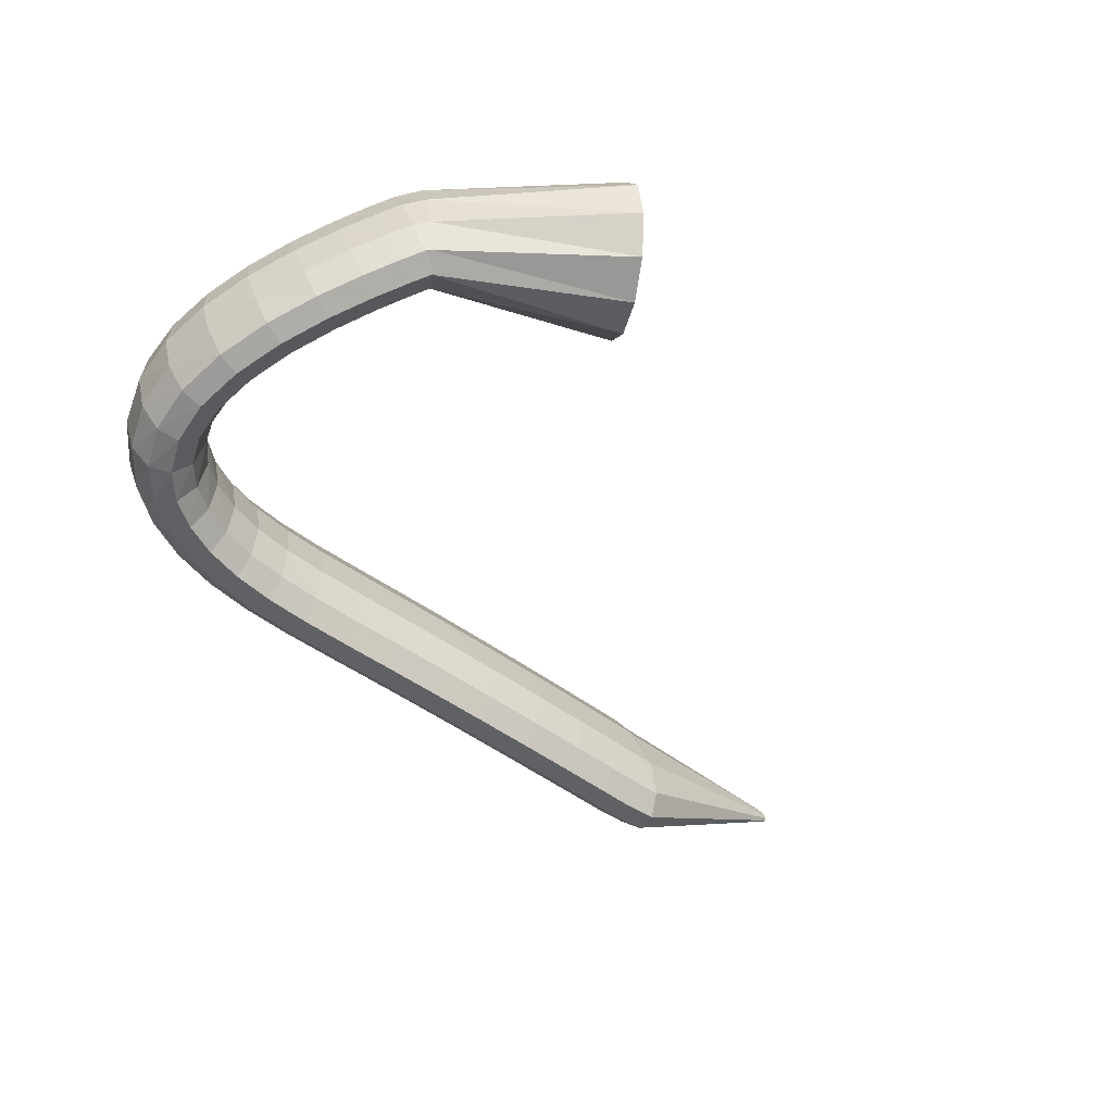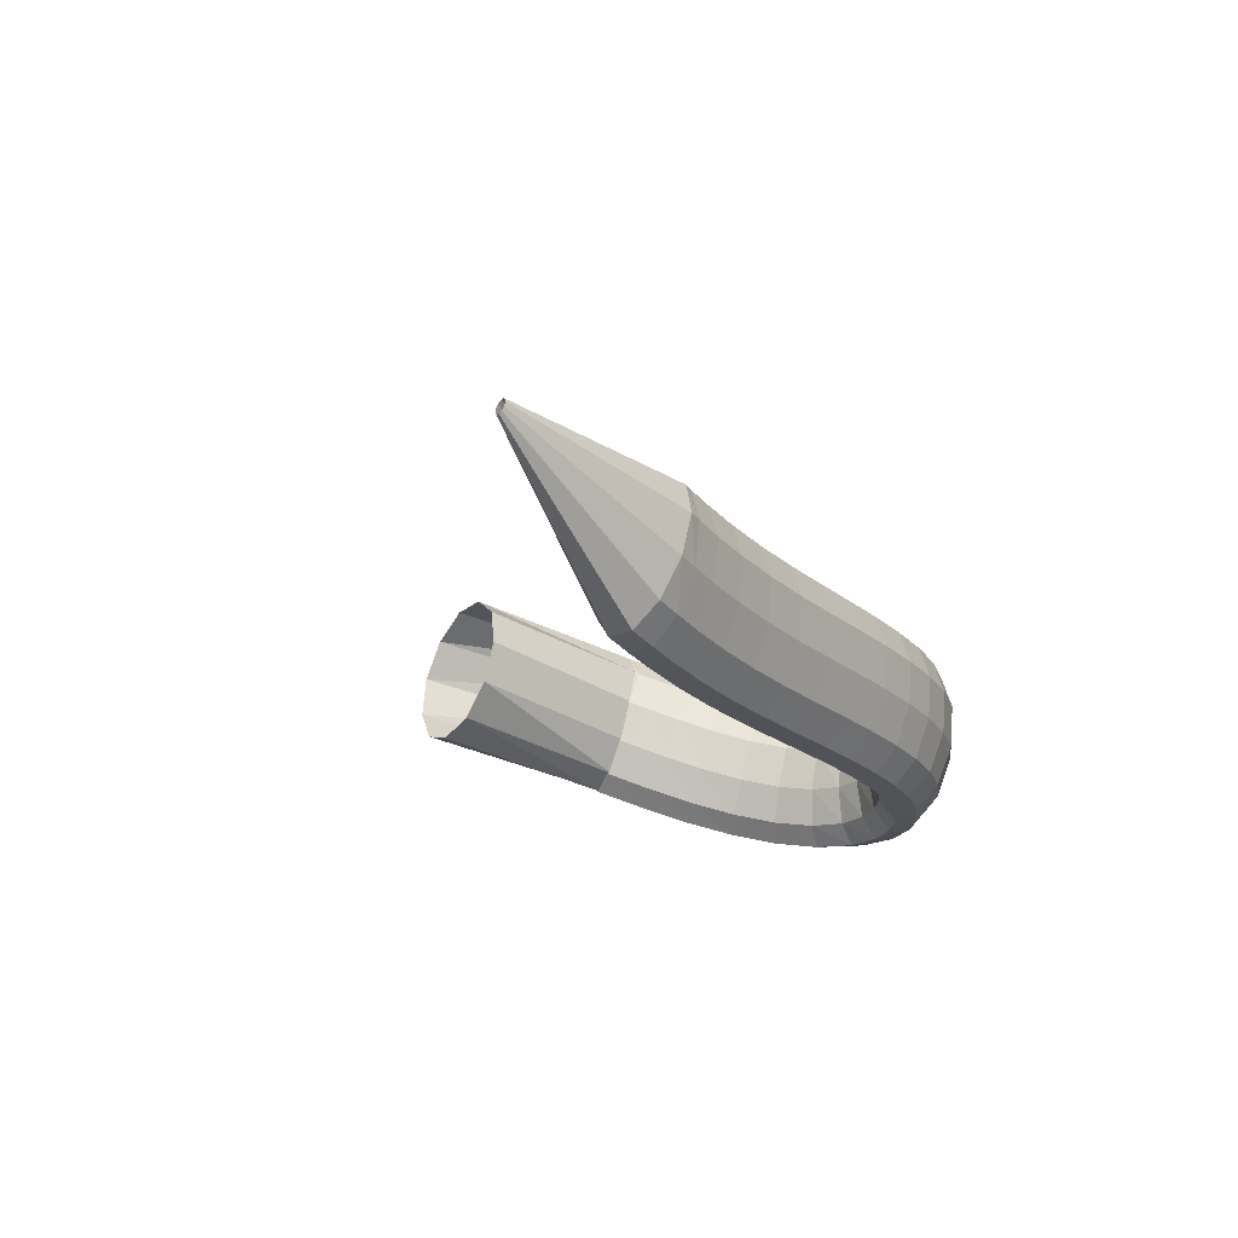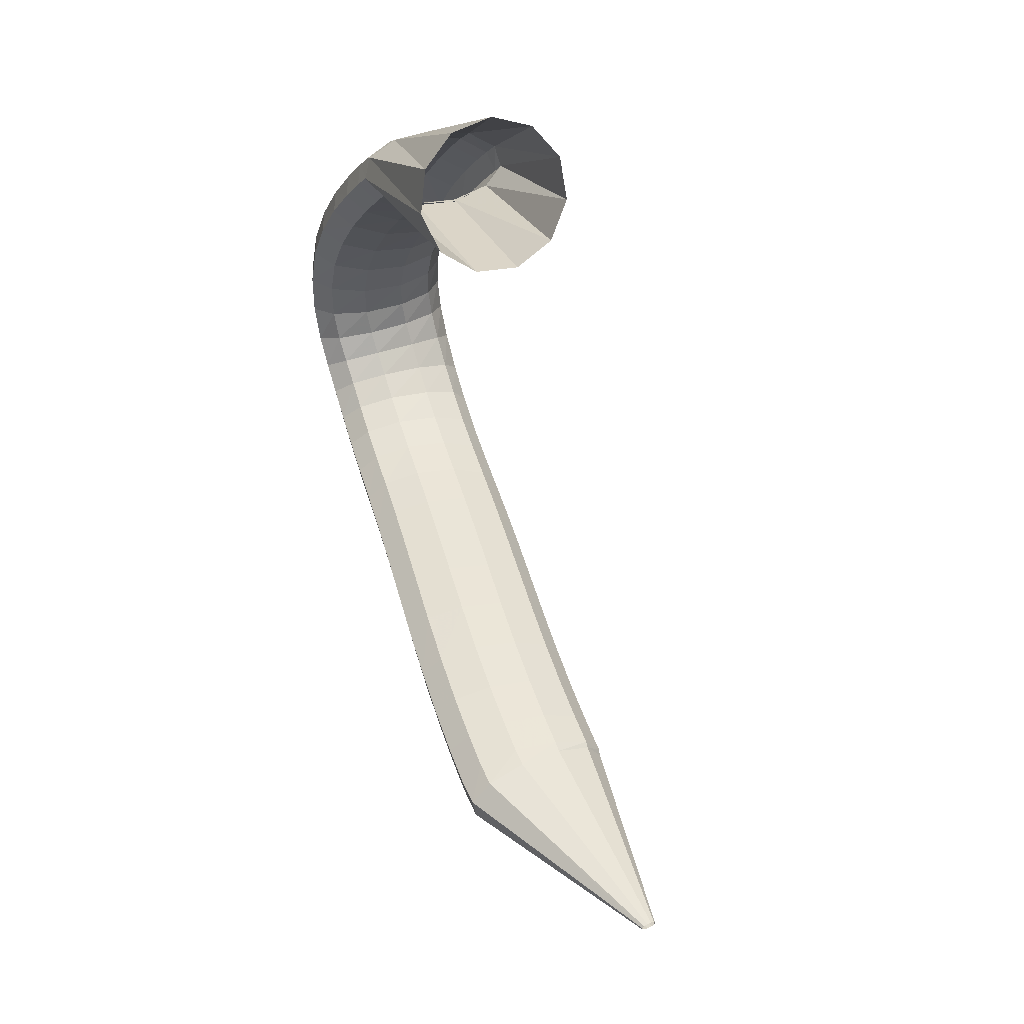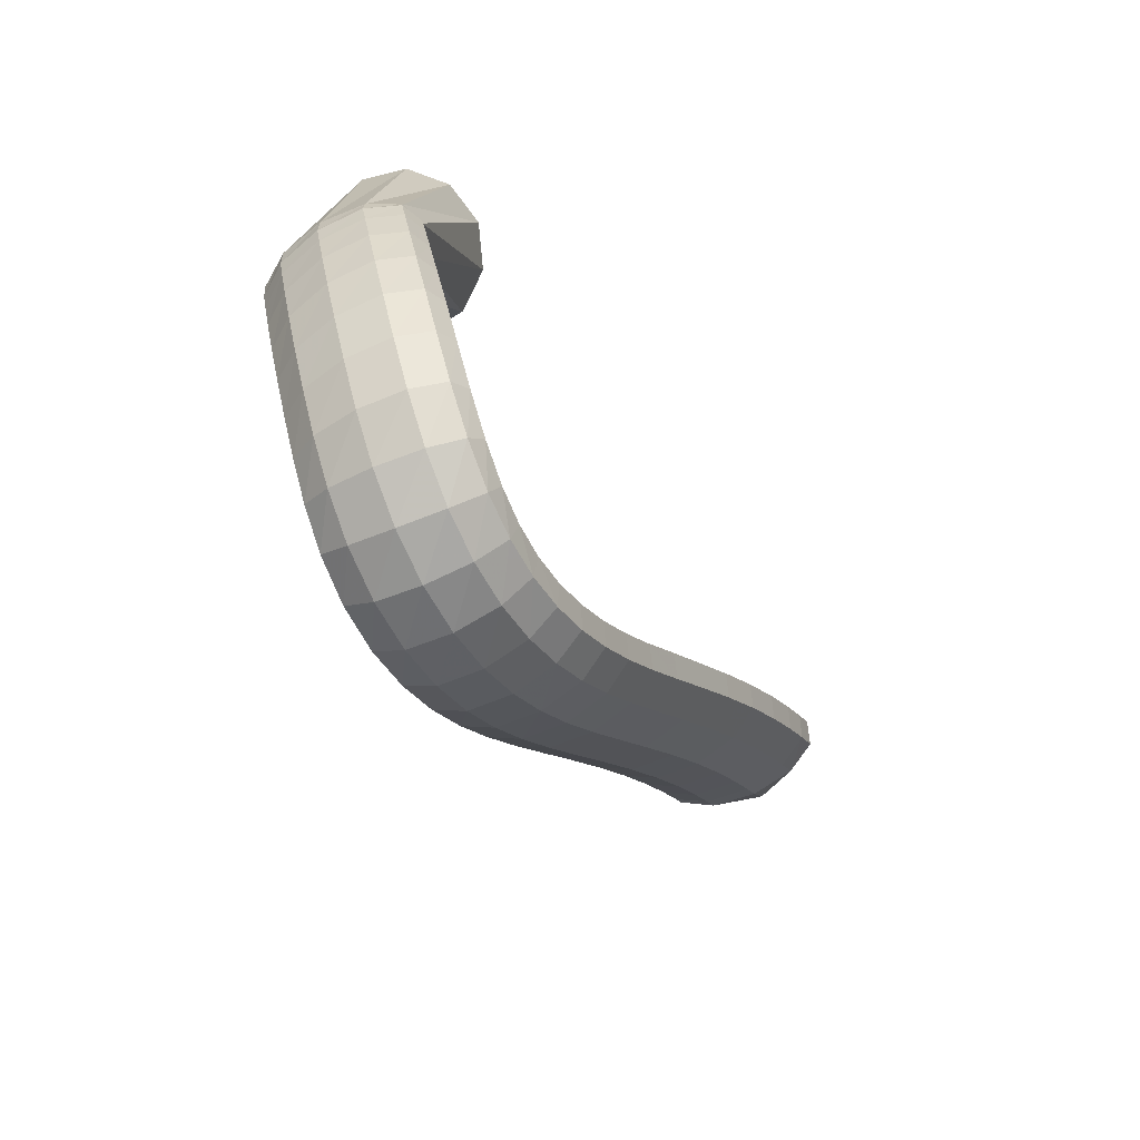
<metadata>
{"format":"obj","ext":"obj","renderer":"f3d","projection":"perspective","resolution":1024,"background":"white","views":[{"elev":-49.0,"azim":123.6,"up":"+Z"},{"elev":-23.9,"azim":-76.8,"up":"+Z"},{"elev":66.4,"azim":-109.5,"up":"+Y"},{"elev":-35.0,"azim":114.6,"up":"+Y"}]}
</metadata>
<code>
g tube1
v 113.7 73.27 186.8
v 113.7 73.39 186.6
v 113.7 73.54 186.4
v 113.7 73.67 186.4
v 113.8 73.75 186.6
v 113.8 73.75 186.8
v 113.9 73.66 187.1
v 113.9 73.52 187.3
v 113.8 73.37 187.4
v 113.8 73.26 187.3
v 113.7 73.22 187.1
v 113.7 73.27 186.8
v 125.1 66.81 183.3
v 124.9 67.98 180.9
v 125.1 69.49 179.4
v 125.6 70.86 179.3
v 126.2 71.65 180.7
v 126.7 71.62 183.2
v 127 70.78 185.8
v 127 69.39 187.9
v 126.7 67.89 188.7
v 126.1 66.76 188
v 125.5 66.36 186
v 125.1 66.81 183.3
v 126.5 66.4 183.3
v 126.8 67.42 180.8
v 127.1 68.85 179.2
v 127.5 70.25 179.2
v 127.8 71.17 180.6
v 127.9 71.32 183.1
v 127.7 70.65 185.8
v 127.4 69.37 188
v 127 67.89 188.8
v 126.7 66.68 188.1
v 126.5 66.13 186
v 126.5 66.4 183.3
v 128.7 65.81 183.3
v 129 66.81 180.7
v 129.4 68.23 179.2
v 129.8 69.62 179.2
v 130.1 70.54 180.6
v 130.1 70.7 183.1
v 129.9 70.04 185.8
v 129.5 68.78 187.9
v 129.1 67.31 188.8
v 128.8 66.11 188
v 128.6 65.55 186
v 128.7 65.81 183.3
v 131.5 64.96 183.3
v 131.9 65.94 180.8
v 132.4 67.34 179.2
v 132.8 68.73 179.2
v 133.1 69.65 180.6
v 133.1 69.82 183.1
v 132.8 69.19 185.9
v 132.4 67.94 188
v 131.9 66.49 188.8
v 131.5 65.29 188.1
v 131.4 64.72 186
v 131.5 64.96 183.3
v 134.8 63.9 183.4
v 135.3 64.86 180.9
v 135.8 66.24 179.4
v 136.2 67.62 179.3
v 136.5 68.55 180.8
v 136.4 68.73 183.2
v 136.1 68.12 186
v 135.6 66.9 188.1
v 135.1 65.47 188.9
v 134.7 64.27 188.2
v 134.6 63.68 186.1
v 134.8 63.9 183.4
v 138.3 62.71 183.6
v 138.8 63.64 181.1
v 139.4 65.01 179.6
v 139.8 66.37 179.5
v 140.1 67.3 181
v 140 67.51 183.4
v 139.6 66.91 186.2
v 139.1 65.72 188.3
v 138.5 64.29 189.1
v 138.1 63.1 188.4
v 138 62.51 186.3
v 138.3 62.71 183.6
v 141.8 61.45 183.9
v 142.3 62.37 181.3
v 142.9 63.72 179.8
v 143.4 65.08 179.8
v 143.6 66.01 181.2
v 143.5 66.22 183.7
v 143.1 65.64 186.4
v 142.5 64.45 188.5
v 142 63.04 189.3
v 141.6 61.85 188.6
v 141.5 61.25 186.6
v 141.8 61.45 183.9
v 145.1 60.19 184.1
v 145.6 61.11 181.6
v 146.2 62.47 180.1
v 146.7 63.82 180
v 147 64.75 181.4
v 146.9 64.96 183.9
v 146.5 64.38 186.7
v 145.9 63.19 188.8
v 145.3 61.78 189.6
v 144.9 60.59 188.9
v 144.8 59.99 186.8
v 145.1 60.19 184.1
v 148.3 59 184.3
v 148.8 59.94 181.8
v 149.3 61.31 180.2
v 149.8 62.67 180.2
v 150.1 63.59 181.6
v 150 63.79 184.1
v 149.7 63.19 186.9
v 149.1 61.99 189
v 148.6 60.57 189.8
v 148.2 59.38 189.1
v 148.1 58.79 187
v 148.3 59 184.3
v 151.3 57.94 184.4
v 151.8 58.89 181.9
v 152.3 60.28 180.4
v 152.7 61.66 180.3
v 153 62.59 181.8
v 152.9 62.78 184.3
v 152.6 62.16 187
v 152.1 60.94 189.1
v 151.6 59.49 189.9
v 151.2 58.29 189.2
v 151.1 57.71 187.2
v 151.3 57.94 184.4
v 154.3 57.05 184.6
v 154.7 58.03 182
v 155.1 59.45 180.5
v 155.4 60.86 180.4
v 155.6 61.8 181.9
v 155.6 61.98 184.4
v 155.3 61.34 187.1
v 154.9 60.09 189.2
v 154.5 58.62 190
v 154.2 57.39 189.3
v 154.1 56.81 187.3
v 154.3 57.05 184.6
v 157.3 56.43 184.7
v 157.6 57.44 182.1
v 157.8 58.89 180.6
v 158 60.33 180.6
v 158.1 61.29 182
v 158 61.47 184.5
v 157.8 60.82 187.2
v 157.5 59.54 189.3
v 157.3 58.03 190.2
v 157.1 56.78 189.4
v 157.2 56.19 187.4
v 157.3 56.43 184.7
v 160.3 56.23 184.8
v 160.4 57.24 182.3
v 160.5 58.7 180.7
v 160.5 60.15 180.7
v 160.4 61.13 182.1
v 160.2 61.32 184.6
v 160.1 60.66 187.3
v 160 59.37 189.4
v 160 57.86 190.3
v 160.1 56.59 189.6
v 160.2 55.99 187.5
v 160.3 56.23 184.8
v 163.4 56.59 185
v 163.3 57.55 182.4
v 163 58.96 180.9
v 162.7 60.37 180.8
v 162.4 61.33 182.2
v 162.2 61.54 184.7
v 162.2 60.93 187.4
v 162.4 59.7 189.6
v 162.7 58.23 190.4
v 163 57 189.8
v 163.3 56.38 187.7
v 163.4 56.59 185
v 166.3 57.67 185.2
v 166 58.49 182.6
v 165.4 59.73 181
v 164.7 60.99 180.8
v 164.1 61.89 182.2
v 163.8 62.13 184.7
v 163.9 61.63 187.4
v 164.4 60.56 189.6
v 165.1 59.26 190.6
v 165.7 58.13 189.9
v 166.2 57.54 188
v 166.3 57.67 185.2
v 168.7 59.53 185.5
v 168.4 60.16 182.9
v 167.5 61.13 181.2
v 166.5 62.14 180.9
v 165.6 62.86 182.2
v 165.2 63.08 184.7
v 165.3 62.71 187.5
v 165.9 61.88 189.7
v 166.8 60.85 190.7
v 167.8 59.95 190.2
v 168.5 59.46 188.2
v 168.7 59.53 185.5
v 170.6 62.07 185.9
v 170.2 62.59 183.2
v 169.3 63.3 181.4
v 168.1 63.98 181.1
v 166.9 64.41 182.3
v 166.2 64.47 184.7
v 166.2 64.12 187.5
v 166.8 63.48 189.8
v 167.9 62.76 190.9
v 169.2 62.18 190.5
v 170.2 61.92 188.6
v 170.6 62.07 185.9
v 171.6 65.03 186.4
v 171.4 65.57 183.7
v 170.4 66.12 181.9
v 169.1 66.5 181.5
v 167.8 66.6 182.6
v 166.9 66.38 184.9
v 166.8 65.91 187.7
v 167.4 65.34 190.1
v 168.6 64.85 191.2
v 169.9 64.6 190.9
v 171.1 64.67 189.1
v 171.6 65.03 186.4
v 172 68.18 187.1
v 171.8 68.82 184.4
v 170.9 69.29 182.6
v 169.5 69.44 182.1
v 168.1 69.23 183.2
v 167.2 68.73 185.4
v 167 68.08 188.1
v 167.6 67.5 190.5
v 168.8 67.18 191.7
v 170.2 67.21 191.4
v 171.4 67.58 189.7
v 172 68.18 187.1
v 171.8 71.37 187.9
v 171.6 72.1 185.3
v 170.7 72.53 183.4
v 169.3 72.52 182.9
v 168 72.08 183.9
v 167.1 71.34 186.1
v 166.9 70.54 188.8
v 167.5 69.94 191.1
v 168.7 69.72 192.4
v 170.1 69.96 192.1
v 171.3 70.57 190.5
v 171.8 71.37 187.9
v 171.3 74.44 188.8
v 171 75.23 186.2
v 170.1 75.63 184.4
v 168.8 75.5 183.8
v 167.4 74.89 184.8
v 166.6 74 186.9
v 166.4 73.1 189.6
v 167 72.48 191.9
v 168.2 72.35 193.2
v 169.6 72.73 193
v 170.8 73.51 191.4
v 171.3 74.44 188.8
v 170.5 77.19 189.8
v 170.3 78.01 187.2
v 169.3 78.37 185.3
v 168 78.17 184.7
v 166.7 77.45 185.7
v 165.9 76.46 187.8
v 165.8 75.5 190.5
v 166.4 74.89 192.8
v 167.6 74.8 194
v 169 75.28 193.8
v 170 76.17 192.3
v 170.5 77.19 189.8
v 169.8 79.36 190.5
v 169.5 80.19 187.9
v 168.6 80.54 186.1
v 167.2 80.28 185.5
v 166 79.51 186.4
v 165.2 78.46 188.5
v 165.1 77.47 191.2
v 165.8 76.86 193.5
v 166.9 76.81 194.8
v 168.3 77.35 194.6
v 169.3 78.3 193
v 169.8 79.36 190.5
v 169.3 80.73 191
v 169 81.57 188.4
v 168 81.91 186.6
v 166.7 81.63 186
v 165.5 80.82 186.9
v 164.7 79.75 189
v 164.6 78.75 191.7
v 165.3 78.14 194
v 166.5 78.11 195.2
v 167.8 78.68 195.1
v 168.8 79.65 193.5
v 169.3 80.73 191
v 168.5 82.1 191.4
v 168.4 82.47 188.7
v 167.8 82.19 186.7
v 166.8 81.36 186
v 165.8 80.23 186.8
v 165.1 79.17 189
v 164.9 78.51 191.7
v 165.3 78.46 194.2
v 166.2 79.03 195.6
v 167.2 80.06 195.5
v 168.1 81.2 193.9
v 168.5 82.1 191.4
v 161.4 92.63 193.3
v 161 92.71 190.6
v 159.6 91.7 188.3
v 157.7 89.9 187.3
v 155.8 87.89 187.9
v 154.6 86.31 189.9
v 154.4 85.66 192.6
v 155.3 86.15 195.2
v 157 87.61 196.9
v 159 89.6 197.1
v 160.6 91.47 195.8
v 161.4 92.63 193.3
f 1 2 14
f 14 13 1
f 2 3 15
f 15 14 2
f 3 4 16
f 16 15 3
f 4 5 17
f 17 16 4
f 5 6 18
f 18 17 5
f 6 7 19
f 19 18 6
f 7 8 20
f 20 19 7
f 8 9 21
f 21 20 8
f 9 10 22
f 22 21 9
f 10 11 23
f 23 22 10
f 11 12 24
f 24 23 11
f 13 14 26
f 26 25 13
f 14 15 27
f 27 26 14
f 15 16 28
f 28 27 15
f 16 17 29
f 29 28 16
f 17 18 30
f 30 29 17
f 18 19 31
f 31 30 18
f 19 20 32
f 32 31 19
f 20 21 33
f 33 32 20
f 21 22 34
f 34 33 21
f 22 23 35
f 35 34 22
f 23 24 36
f 36 35 23
f 25 26 38
f 38 37 25
f 26 27 39
f 39 38 26
f 27 28 40
f 40 39 27
f 28 29 41
f 41 40 28
f 29 30 42
f 42 41 29
f 30 31 43
f 43 42 30
f 31 32 44
f 44 43 31
f 32 33 45
f 45 44 32
f 33 34 46
f 46 45 33
f 34 35 47
f 47 46 34
f 35 36 48
f 48 47 35
f 37 38 50
f 50 49 37
f 38 39 51
f 51 50 38
f 39 40 52
f 52 51 39
f 40 41 53
f 53 52 40
f 41 42 54
f 54 53 41
f 42 43 55
f 55 54 42
f 43 44 56
f 56 55 43
f 44 45 57
f 57 56 44
f 45 46 58
f 58 57 45
f 46 47 59
f 59 58 46
f 47 48 60
f 60 59 47
f 49 50 62
f 62 61 49
f 50 51 63
f 63 62 50
f 51 52 64
f 64 63 51
f 52 53 65
f 65 64 52
f 53 54 66
f 66 65 53
f 54 55 67
f 67 66 54
f 55 56 68
f 68 67 55
f 56 57 69
f 69 68 56
f 57 58 70
f 70 69 57
f 58 59 71
f 71 70 58
f 59 60 72
f 72 71 59
f 61 62 74
f 74 73 61
f 62 63 75
f 75 74 62
f 63 64 76
f 76 75 63
f 64 65 77
f 77 76 64
f 65 66 78
f 78 77 65
f 66 67 79
f 79 78 66
f 67 68 80
f 80 79 67
f 68 69 81
f 81 80 68
f 69 70 82
f 82 81 69
f 70 71 83
f 83 82 70
f 71 72 84
f 84 83 71
f 73 74 86
f 86 85 73
f 74 75 87
f 87 86 74
f 75 76 88
f 88 87 75
f 76 77 89
f 89 88 76
f 77 78 90
f 90 89 77
f 78 79 91
f 91 90 78
f 79 80 92
f 92 91 79
f 80 81 93
f 93 92 80
f 81 82 94
f 94 93 81
f 82 83 95
f 95 94 82
f 83 84 96
f 96 95 83
f 85 86 98
f 98 97 85
f 86 87 99
f 99 98 86
f 87 88 100
f 100 99 87
f 88 89 101
f 101 100 88
f 89 90 102
f 102 101 89
f 90 91 103
f 103 102 90
f 91 92 104
f 104 103 91
f 92 93 105
f 105 104 92
f 93 94 106
f 106 105 93
f 94 95 107
f 107 106 94
f 95 96 108
f 108 107 95
f 97 98 110
f 110 109 97
f 98 99 111
f 111 110 98
f 99 100 112
f 112 111 99
f 100 101 113
f 113 112 100
f 101 102 114
f 114 113 101
f 102 103 115
f 115 114 102
f 103 104 116
f 116 115 103
f 104 105 117
f 117 116 104
f 105 106 118
f 118 117 105
f 106 107 119
f 119 118 106
f 107 108 120
f 120 119 107
f 109 110 122
f 122 121 109
f 110 111 123
f 123 122 110
f 111 112 124
f 124 123 111
f 112 113 125
f 125 124 112
f 113 114 126
f 126 125 113
f 114 115 127
f 127 126 114
f 115 116 128
f 128 127 115
f 116 117 129
f 129 128 116
f 117 118 130
f 130 129 117
f 118 119 131
f 131 130 118
f 119 120 132
f 132 131 119
f 121 122 134
f 134 133 121
f 122 123 135
f 135 134 122
f 123 124 136
f 136 135 123
f 124 125 137
f 137 136 124
f 125 126 138
f 138 137 125
f 126 127 139
f 139 138 126
f 127 128 140
f 140 139 127
f 128 129 141
f 141 140 128
f 129 130 142
f 142 141 129
f 130 131 143
f 143 142 130
f 131 132 144
f 144 143 131
f 133 134 146
f 146 145 133
f 134 135 147
f 147 146 134
f 135 136 148
f 148 147 135
f 136 137 149
f 149 148 136
f 137 138 150
f 150 149 137
f 138 139 151
f 151 150 138
f 139 140 152
f 152 151 139
f 140 141 153
f 153 152 140
f 141 142 154
f 154 153 141
f 142 143 155
f 155 154 142
f 143 144 156
f 156 155 143
f 145 146 158
f 158 157 145
f 146 147 159
f 159 158 146
f 147 148 160
f 160 159 147
f 148 149 161
f 161 160 148
f 149 150 162
f 162 161 149
f 150 151 163
f 163 162 150
f 151 152 164
f 164 163 151
f 152 153 165
f 165 164 152
f 153 154 166
f 166 165 153
f 154 155 167
f 167 166 154
f 155 156 168
f 168 167 155
f 157 158 170
f 170 169 157
f 158 159 171
f 171 170 158
f 159 160 172
f 172 171 159
f 160 161 173
f 173 172 160
f 161 162 174
f 174 173 161
f 162 163 175
f 175 174 162
f 163 164 176
f 176 175 163
f 164 165 177
f 177 176 164
f 165 166 178
f 178 177 165
f 166 167 179
f 179 178 166
f 167 168 180
f 180 179 167
f 169 170 182
f 182 181 169
f 170 171 183
f 183 182 170
f 171 172 184
f 184 183 171
f 172 173 185
f 185 184 172
f 173 174 186
f 186 185 173
f 174 175 187
f 187 186 174
f 175 176 188
f 188 187 175
f 176 177 189
f 189 188 176
f 177 178 190
f 190 189 177
f 178 179 191
f 191 190 178
f 179 180 192
f 192 191 179
f 181 182 194
f 194 193 181
f 182 183 195
f 195 194 182
f 183 184 196
f 196 195 183
f 184 185 197
f 197 196 184
f 185 186 198
f 198 197 185
f 186 187 199
f 199 198 186
f 187 188 200
f 200 199 187
f 188 189 201
f 201 200 188
f 189 190 202
f 202 201 189
f 190 191 203
f 203 202 190
f 191 192 204
f 204 203 191
f 193 194 206
f 206 205 193
f 194 195 207
f 207 206 194
f 195 196 208
f 208 207 195
f 196 197 209
f 209 208 196
f 197 198 210
f 210 209 197
f 198 199 211
f 211 210 198
f 199 200 212
f 212 211 199
f 200 201 213
f 213 212 200
f 201 202 214
f 214 213 201
f 202 203 215
f 215 214 202
f 203 204 216
f 216 215 203
f 205 206 218
f 218 217 205
f 206 207 219
f 219 218 206
f 207 208 220
f 220 219 207
f 208 209 221
f 221 220 208
f 209 210 222
f 222 221 209
f 210 211 223
f 223 222 210
f 211 212 224
f 224 223 211
f 212 213 225
f 225 224 212
f 213 214 226
f 226 225 213
f 214 215 227
f 227 226 214
f 215 216 228
f 228 227 215
f 217 218 230
f 230 229 217
f 218 219 231
f 231 230 218
f 219 220 232
f 232 231 219
f 220 221 233
f 233 232 220
f 221 222 234
f 234 233 221
f 222 223 235
f 235 234 222
f 223 224 236
f 236 235 223
f 224 225 237
f 237 236 224
f 225 226 238
f 238 237 225
f 226 227 239
f 239 238 226
f 227 228 240
f 240 239 227
f 229 230 242
f 242 241 229
f 230 231 243
f 243 242 230
f 231 232 244
f 244 243 231
f 232 233 245
f 245 244 232
f 233 234 246
f 246 245 233
f 234 235 247
f 247 246 234
f 235 236 248
f 248 247 235
f 236 237 249
f 249 248 236
f 237 238 250
f 250 249 237
f 238 239 251
f 251 250 238
f 239 240 252
f 252 251 239
f 241 242 254
f 254 253 241
f 242 243 255
f 255 254 242
f 243 244 256
f 256 255 243
f 244 245 257
f 257 256 244
f 245 246 258
f 258 257 245
f 246 247 259
f 259 258 246
f 247 248 260
f 260 259 247
f 248 249 261
f 261 260 248
f 249 250 262
f 262 261 249
f 250 251 263
f 263 262 250
f 251 252 264
f 264 263 251
f 253 254 266
f 266 265 253
f 254 255 267
f 267 266 254
f 255 256 268
f 268 267 255
f 256 257 269
f 269 268 256
f 257 258 270
f 270 269 257
f 258 259 271
f 271 270 258
f 259 260 272
f 272 271 259
f 260 261 273
f 273 272 260
f 261 262 274
f 274 273 261
f 262 263 275
f 275 274 262
f 263 264 276
f 276 275 263
f 265 266 278
f 278 277 265
f 266 267 279
f 279 278 266
f 267 268 280
f 280 279 267
f 268 269 281
f 281 280 268
f 269 270 282
f 282 281 269
f 270 271 283
f 283 282 270
f 271 272 284
f 284 283 271
f 272 273 285
f 285 284 272
f 273 274 286
f 286 285 273
f 274 275 287
f 287 286 274
f 275 276 288
f 288 287 275
f 277 278 290
f 290 289 277
f 278 279 291
f 291 290 278
f 279 280 292
f 292 291 279
f 280 281 293
f 293 292 280
f 281 282 294
f 294 293 281
f 282 283 295
f 295 294 282
f 283 284 296
f 296 295 283
f 284 285 297
f 297 296 284
f 285 286 298
f 298 297 285
f 286 287 299
f 299 298 286
f 287 288 300
f 300 299 287
f 289 290 302
f 302 301 289
f 290 291 303
f 303 302 290
f 291 292 304
f 304 303 291
f 292 293 305
f 305 304 292
f 293 294 306
f 306 305 293
f 294 295 307
f 307 306 294
f 295 296 308
f 308 307 295
f 296 297 309
f 309 308 296
f 297 298 310
f 310 309 297
f 298 299 311
f 311 310 298
f 299 300 312
f 312 311 299
f 301 302 314
f 314 313 301
f 302 303 315
f 315 314 302
f 303 304 316
f 316 315 303
f 304 305 317
f 317 316 304
f 305 306 318
f 318 317 305
f 306 307 319
f 319 318 306
f 307 308 320
f 320 319 307
f 308 309 321
f 321 320 308
f 309 310 322
f 322 321 309
f 310 311 323
f 323 322 310
f 311 312 324
f 324 323 311

</code>
